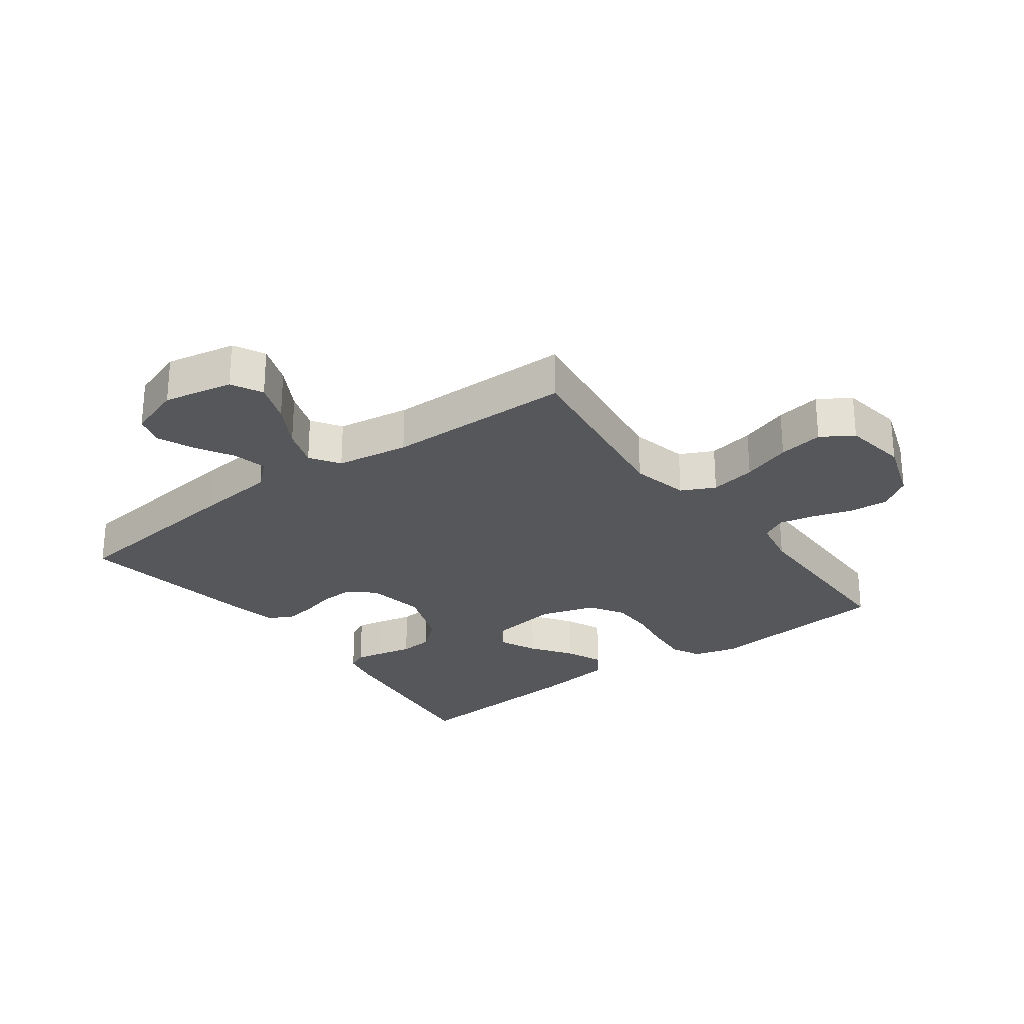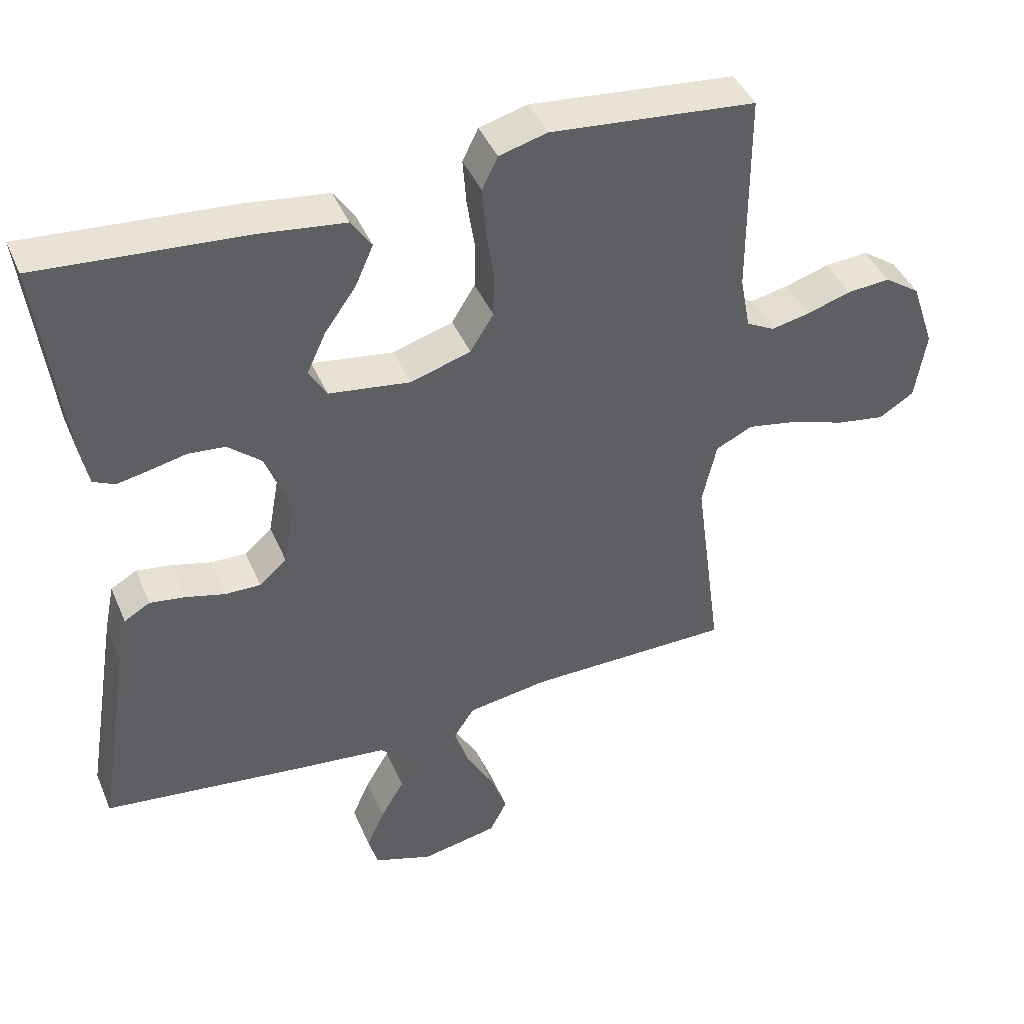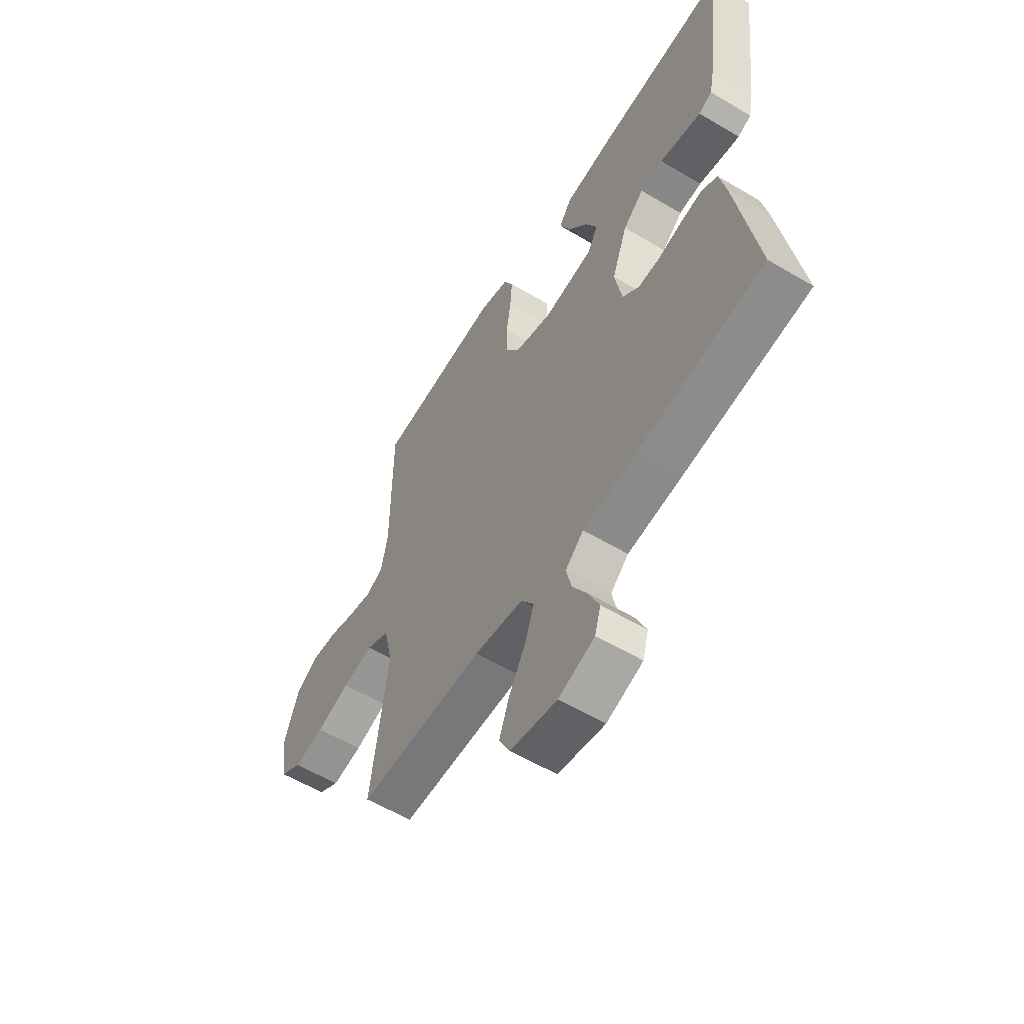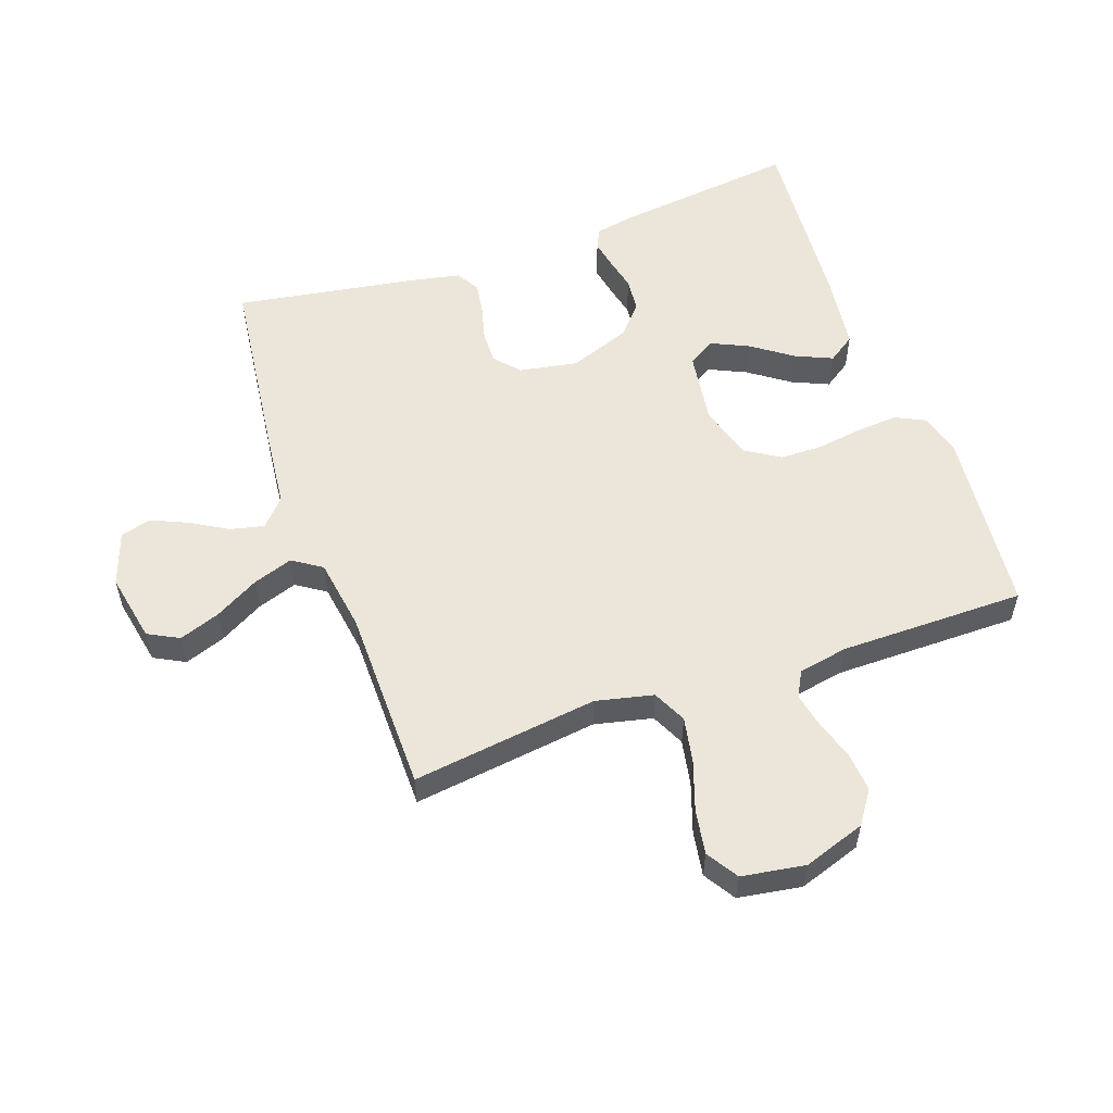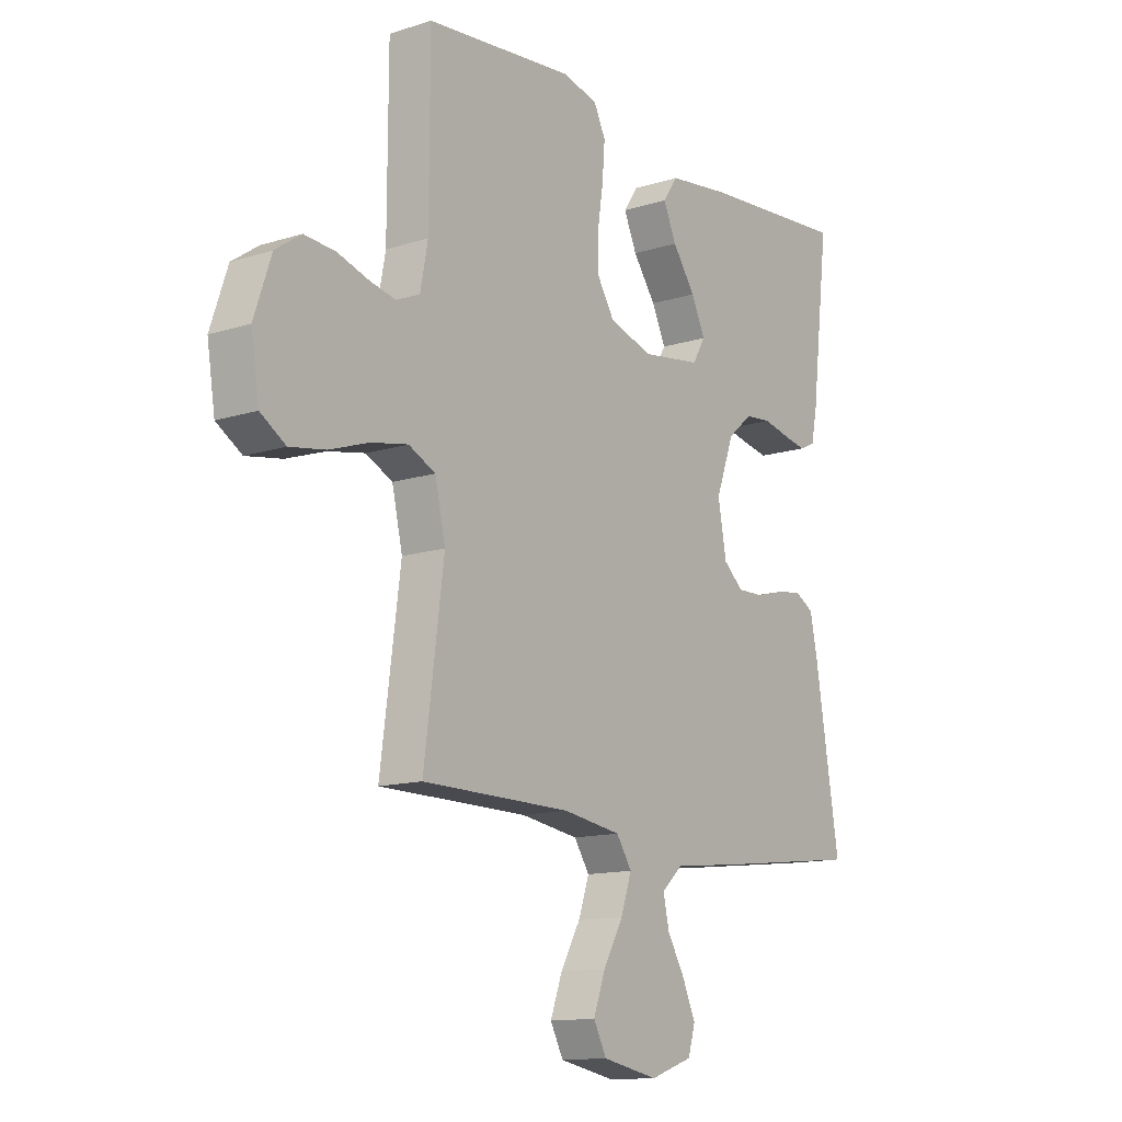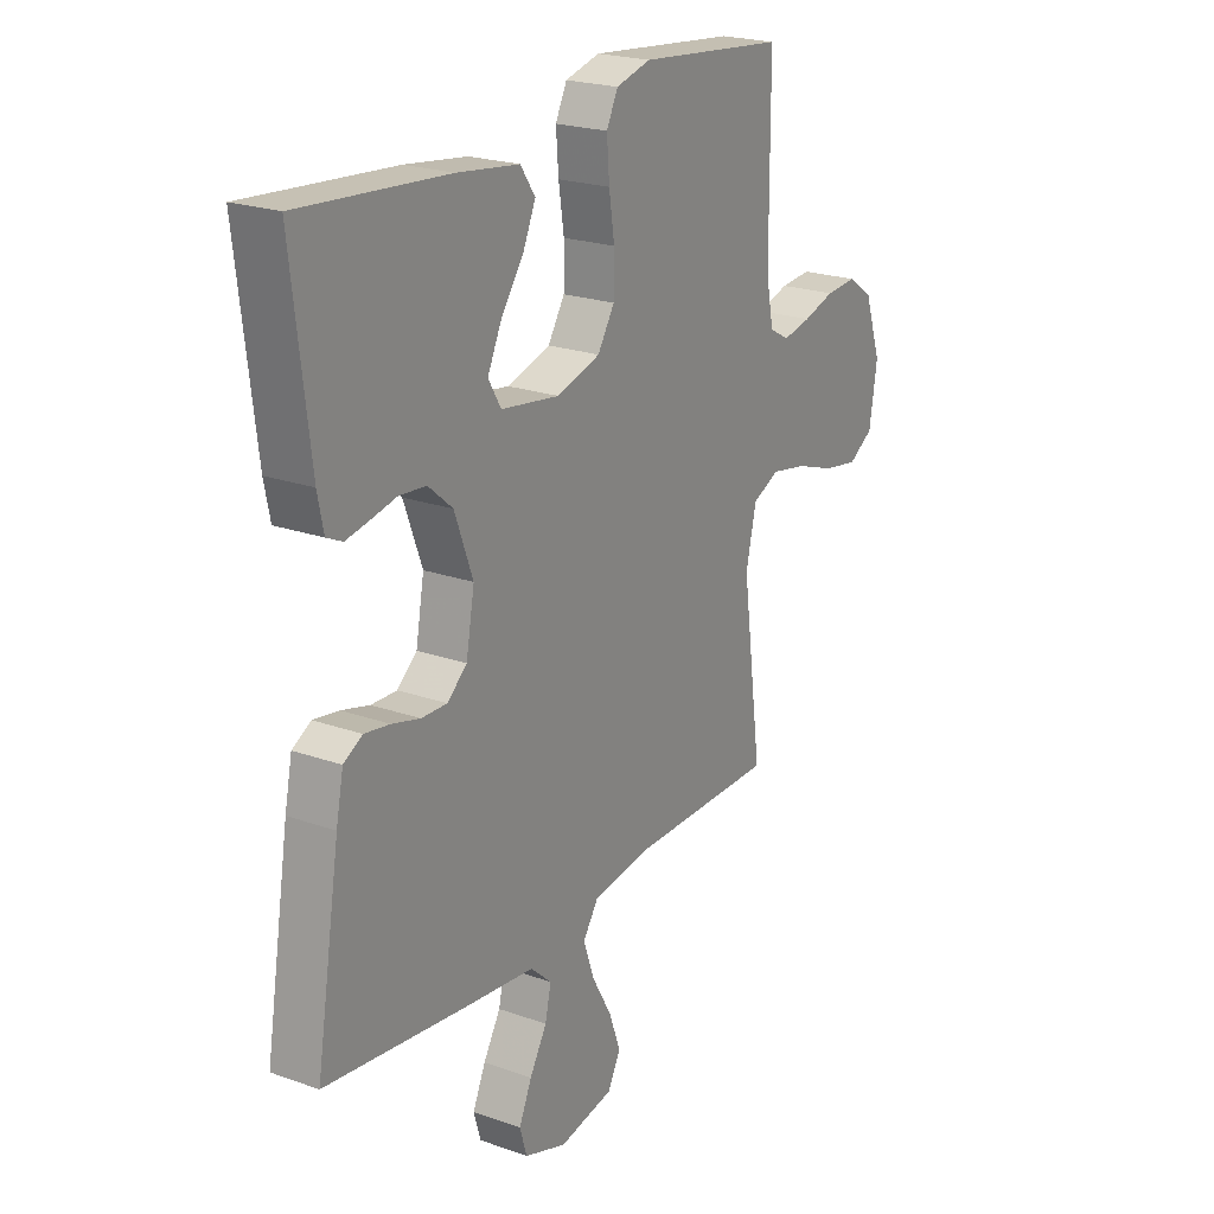
<metadata>
{"format":"obj","ext":"obj","renderer":"f3d","projection":"perspective","resolution":1024,"background":"white","views":[{"elev":-26.9,"azim":-143.6,"up":"+Y"},{"elev":42.7,"azim":158.0,"up":"+Z"},{"elev":-58.1,"azim":58.4,"up":"+Z"},{"elev":55.2,"azim":-109.4,"up":"+Y"},{"elev":-13.0,"azim":-54.0,"up":"+Z"},{"elev":22.0,"azim":121.8,"up":"+Z"}]}
</metadata>
<code>
v -0.5 0.07 -0.5
v -0.46 0.07 -0.2
v -0.481 0.07 -0.107
v -0.535 0.07 -0.081
v -0.609 0.07 -0.095
v -0.688 0.07 -0.122
v -0.76 0.07 -0.134
v -0.811 0.07 -0.102
v -0.827 0.07 0
v -0.793 0.07 0.1
v -0.741 0.07 0.136
v -0.678 0.07 0.131
v -0.614 0.07 0.111
v -0.557 0.07 0.099
v -0.516 0.07 0.121
v -0.501 0.07 0.2
v -0.5 0.07 0.5
v -0.2 0.07 0.529
v -0.13 0.07 0.51
v -0.107 0.07 0.463
v -0.112 0.07 0.396
v -0.123 0.07 0.323
v -0.122 0.07 0.254
v -0.088 0.07 0.199
v 0 0.07 0.172
v 0.119 0.07 0.189
v 0.145 0.07 0.233
v 0.117 0.07 0.293
v 0.071 0.07 0.358
v 0.045 0.07 0.417
v 0.075 0.07 0.461
v 0.2 0.07 0.477
v 0.5 0.07 0.5
v 0.464 0.07 0.2
v 0.452 0.07 0.141
v 0.42 0.07 0.126
v 0.374 0.07 0.135
v 0.32 0.07 0.147
v 0.266 0.07 0.142
v 0.217 0.07 0.1
v 0.18 0.07 0
v 0.197 0.07 -0.094
v 0.237 0.07 -0.129
v 0.289 0.07 -0.128
v 0.346 0.07 -0.113
v 0.398 0.07 -0.105
v 0.436 0.07 -0.127
v 0.451 0.07 -0.2
v 0.5 0.07 -0.5
v 0.2 0.07 -0.536
v 0.07 0.07 -0.55
v 0.027 0.07 -0.589
v 0.039 0.07 -0.643
v 0.074 0.07 -0.703
v 0.1 0.07 -0.762
v 0.086 0.07 -0.811
v 0 0.07 -0.841
v -0.112 0.07 -0.819
v -0.138 0.07 -0.769
v -0.114 0.07 -0.703
v -0.074 0.07 -0.632
v -0.052 0.07 -0.568
v -0.083 0.07 -0.521
v -0.2 0.07 -0.503
v -0.5 0 -0.5
v -0.46 0 -0.2
v -0.481 0 -0.107
v -0.535 0 -0.081
v -0.609 0 -0.095
v -0.688 0 -0.122
v -0.76 0 -0.134
v -0.811 0 -0.102
v -0.827 0 0
v -0.793 0 0.1
v -0.741 0 0.136
v -0.678 0 0.131
v -0.614 0 0.111
v -0.557 0 0.099
v -0.516 0 0.121
v -0.501 0 0.2
v -0.5 0 0.5
v -0.2 0 0.529
v -0.13 0 0.51
v -0.107 0 0.463
v -0.112 0 0.396
v -0.123 0 0.323
v -0.122 0 0.254
v -0.088 0 0.199
v 0 0 0.172
v 0.119 0 0.189
v 0.145 0 0.233
v 0.117 0 0.293
v 0.071 0 0.358
v 0.045 0 0.417
v 0.075 0 0.461
v 0.2 0 0.477
v 0.5 0 0.5
v 0.464 0 0.2
v 0.452 0 0.141
v 0.42 0 0.126
v 0.374 0 0.135
v 0.32 0 0.147
v 0.266 0 0.142
v 0.217 0 0.1
v 0.18 0 0
v 0.197 0 -0.094
v 0.237 0 -0.129
v 0.289 0 -0.128
v 0.346 0 -0.113
v 0.398 0 -0.105
v 0.436 0 -0.127
v 0.451 0 -0.2
v 0.5 0 -0.5
v 0.2 0 -0.536
v 0.07 0 -0.55
v 0.027 0 -0.589
v 0.039 0 -0.643
v 0.074 0 -0.703
v 0.1 0 -0.762
v 0.086 0 -0.811
v 0 0 -0.841
v -0.112 0 -0.819
v -0.138 0 -0.769
v -0.114 0 -0.703
v -0.074 0 -0.632
v -0.052 0 -0.568
v -0.083 0 -0.521
v -0.2 0 -0.503
f 59 60 61
f 58 59 61
f 57 58 61
f 56 57 61
f 55 56 61
f 54 55 61
f 53 54 61
f 52 53 61 62
f 51 52 62 63
f 50 51 63
f 49 50 63
f 48 49 63
f 47 48 63
f 46 47 63
f 45 46 63
f 44 45 63
f 36 37 38
f 35 36 38
f 34 35 38
f 33 34 38
f 32 33 38
f 31 32 38
f 30 31 38
f 29 30 38
f 28 29 38
f 27 28 38 39
f 26 27 39 40
f 20 21 22
f 19 20 22
f 18 19 22
f 17 18 22
f 16 17 22
f 15 16 22 23
f 14 15 23 24
f 11 12 13
f 10 11 13
f 9 10 13
f 8 9 13
f 7 8 13
f 6 7 13
f 5 6 13
f 4 5 13 14
f 14 24 25
f 4 14 25
f 3 4 25
f 64 1 2
f 63 64 2
f 44 63 2
f 43 44 2
f 42 43 2 3
f 3 25 26
f 42 3 26
f 41 42 26
f 26 40 41
f 125 124 123
f 125 123 122
f 125 122 121
f 125 121 120
f 125 120 119
f 125 119 118
f 125 118 117
f 126 125 117 116
f 127 126 116 115
f 127 115 114
f 127 114 113
f 127 113 112
f 127 112 111
f 127 111 110
f 127 110 109
f 127 109 108
f 102 101 100
f 102 100 99
f 102 99 98
f 102 98 97
f 102 97 96
f 102 96 95
f 102 95 94
f 102 94 93
f 102 93 92
f 103 102 92 91
f 104 103 91 90
f 86 85 84
f 86 84 83
f 86 83 82
f 86 82 81
f 86 81 80
f 87 86 80 79
f 88 87 79 78
f 77 76 75
f 77 75 74
f 77 74 73
f 77 73 72
f 77 72 71
f 77 71 70
f 77 70 69
f 78 77 69 68
f 89 88 78
f 89 78 68
f 89 68 67
f 66 65 128
f 66 128 127
f 66 127 108
f 66 108 107
f 67 66 107 106
f 90 89 67
f 90 67 106
f 90 106 105
f 105 104 90
f 1 65 66 2
f 2 66 67 3
f 3 67 68 4
f 4 68 69 5
f 5 69 70 6
f 6 70 71 7
f 7 71 72 8
f 8 72 73 9
f 9 73 74 10
f 10 74 75 11
f 11 75 76 12
f 12 76 77 13
f 13 77 78 14
f 14 78 79 15
f 15 79 80 16
f 16 80 81 17
f 17 81 82 18
f 18 82 83 19
f 19 83 84 20
f 20 84 85 21
f 21 85 86 22
f 22 86 87 23
f 23 87 88 24
f 24 88 89 25
f 25 89 90 26
f 26 90 91 27
f 27 91 92 28
f 28 92 93 29
f 29 93 94 30
f 30 94 95 31
f 31 95 96 32
f 32 96 97 33
f 33 97 98 34
f 34 98 99 35
f 35 99 100 36
f 36 100 101 37
f 37 101 102 38
f 38 102 103 39
f 39 103 104 40
f 40 104 105 41
f 41 105 106 42
f 42 106 107 43
f 43 107 108 44
f 44 108 109 45
f 45 109 110 46
f 46 110 111 47
f 47 111 112 48
f 48 112 113 49
f 49 113 114 50
f 50 114 115 51
f 51 115 116 52
f 52 116 117 53
f 53 117 118 54
f 54 118 119 55
f 55 119 120 56
f 56 120 121 57
f 57 121 122 58
f 58 122 123 59
f 59 123 124 60
f 60 124 125 61
f 61 125 126 62
f 62 126 127 63
f 63 127 128 64
f 64 128 65 1

</code>
